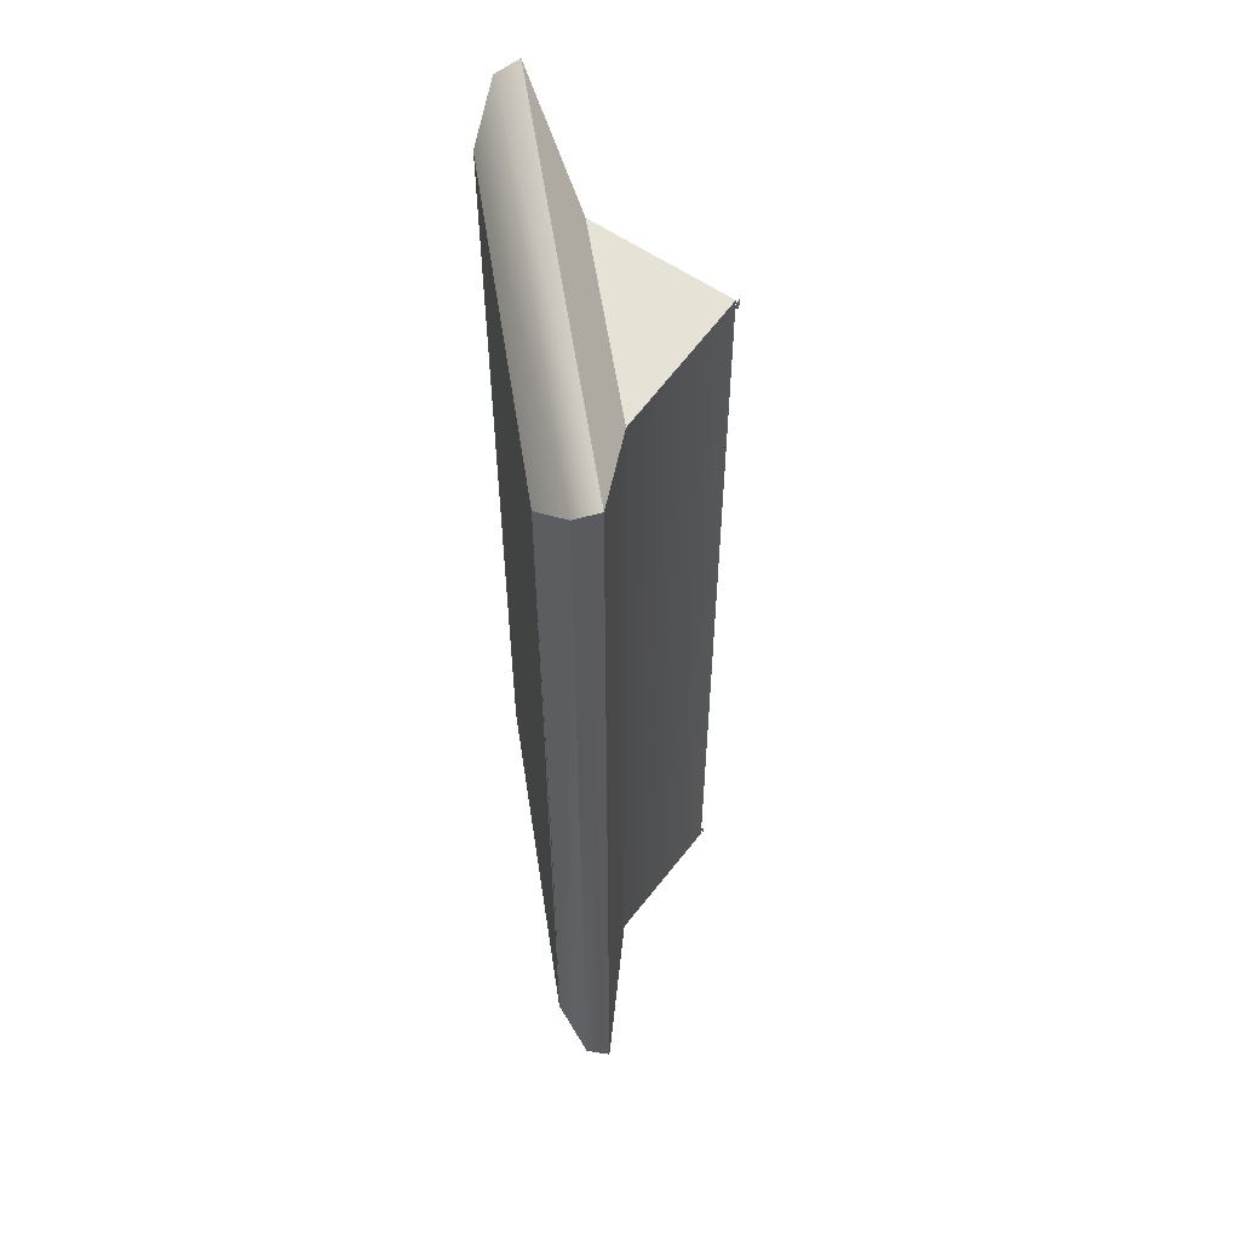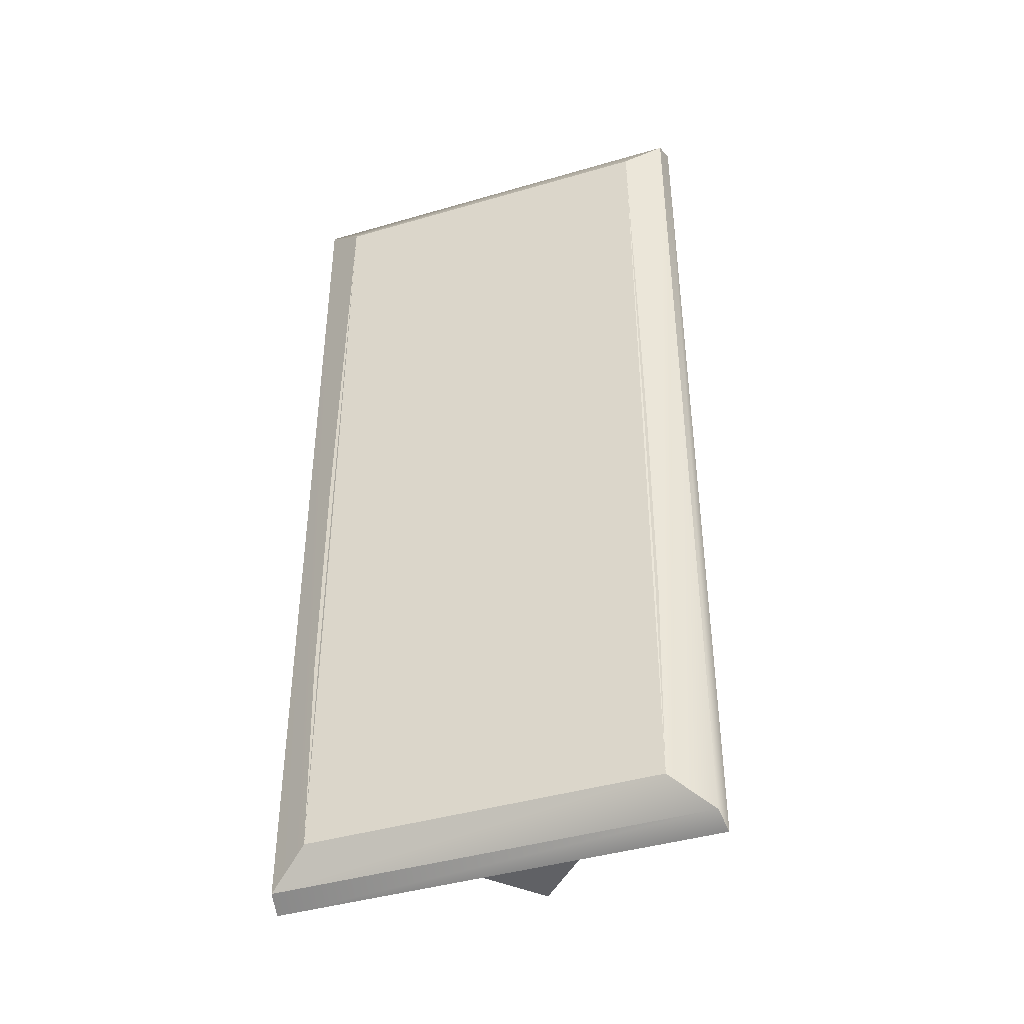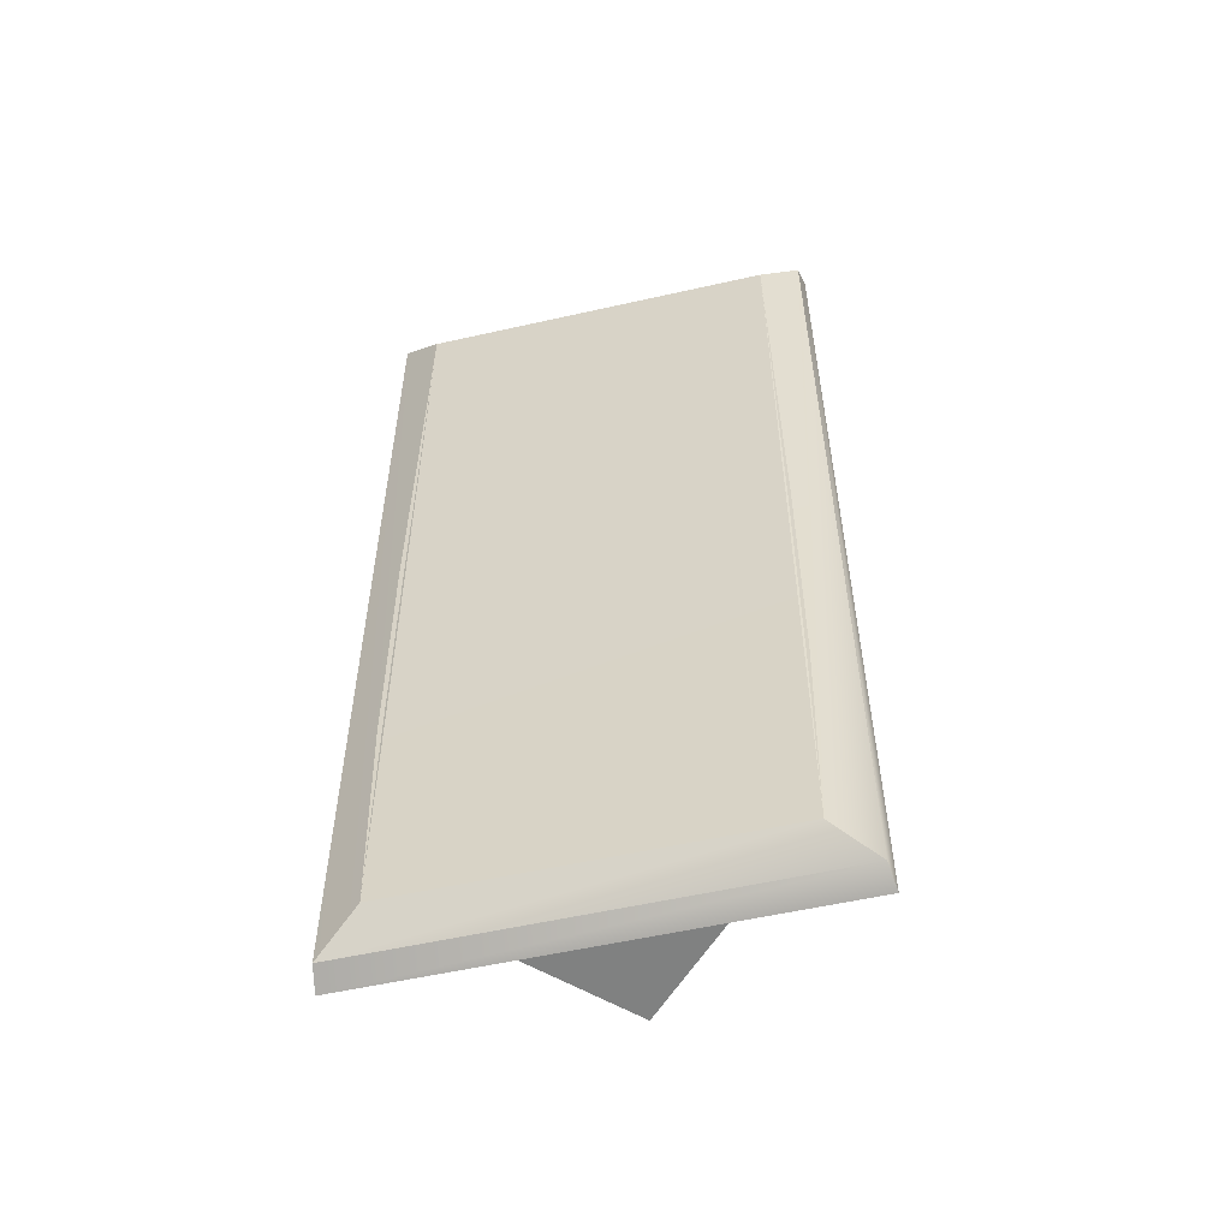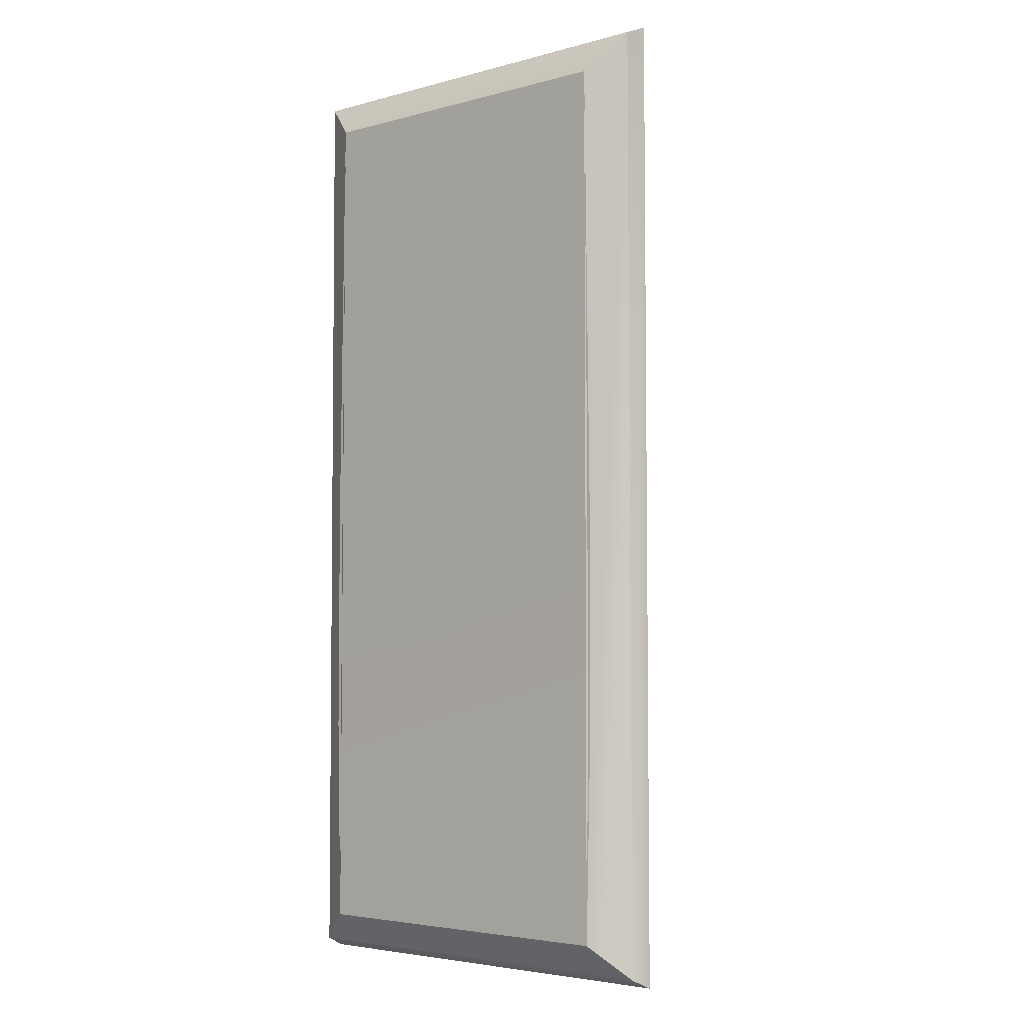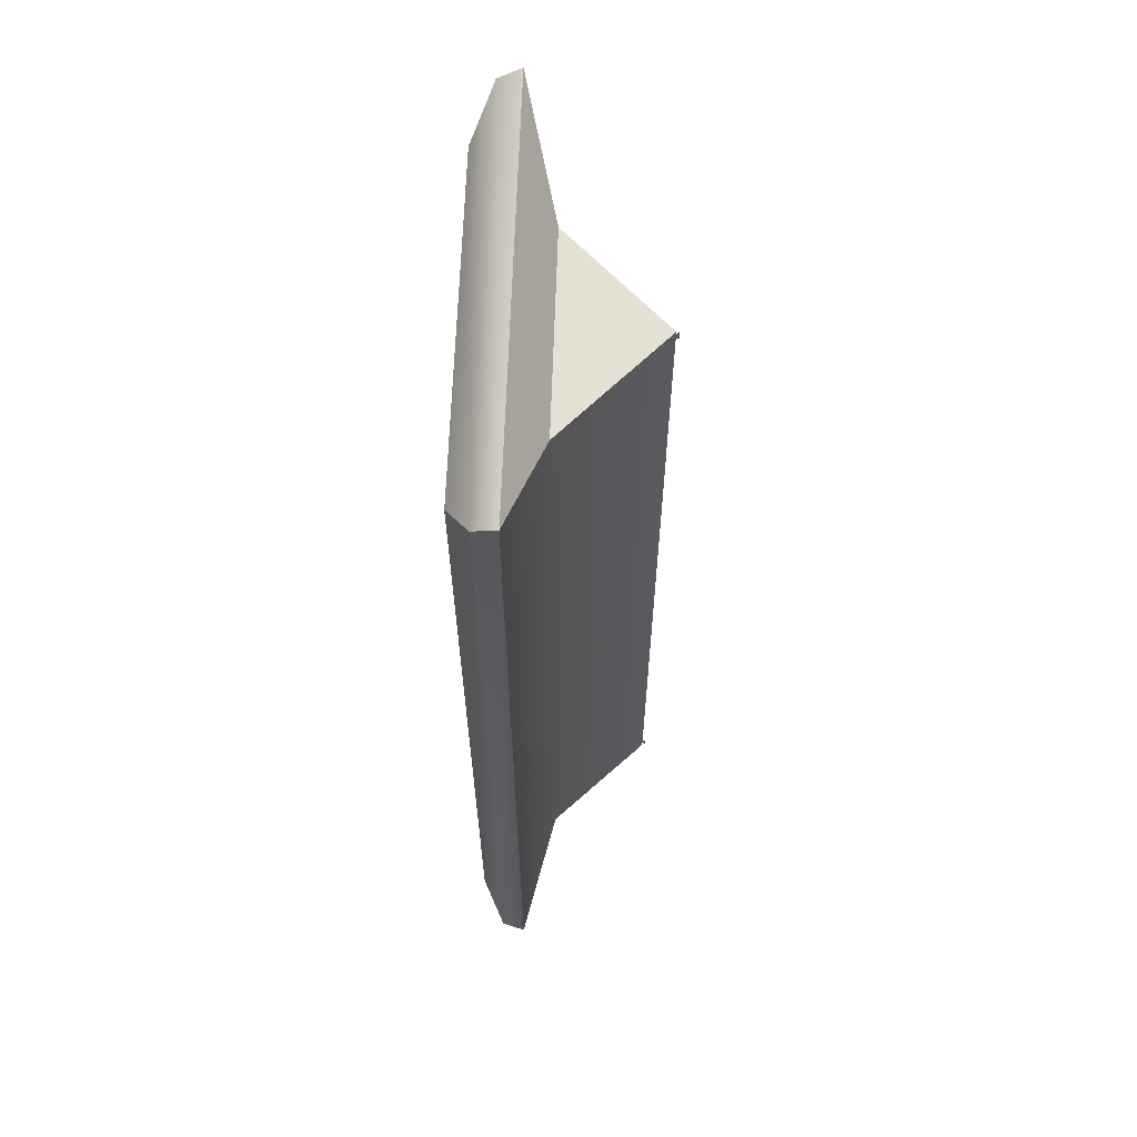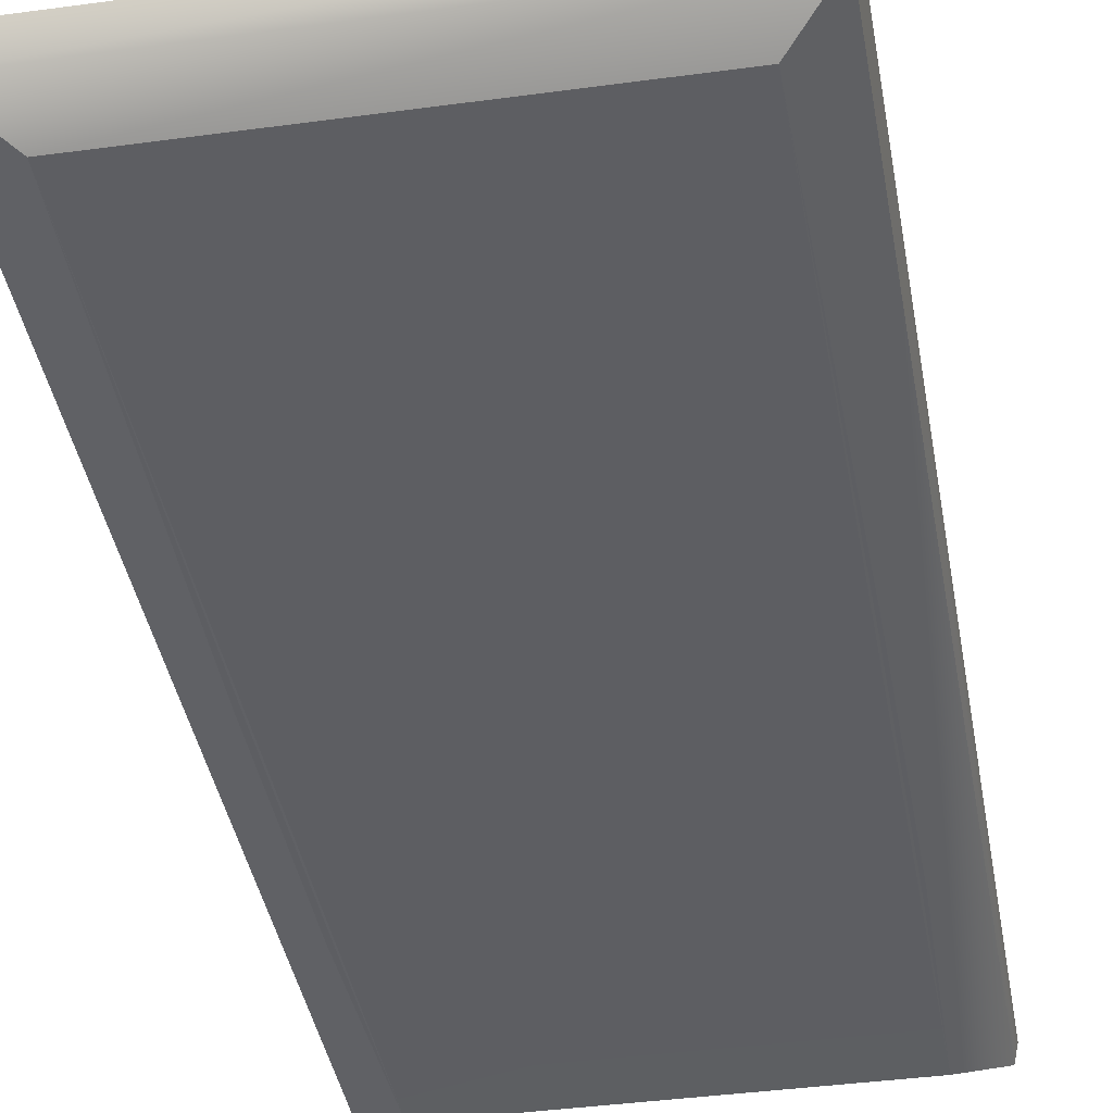
<metadata>
{"format":"obj","ext":"obj","renderer":"f3d","projection":"perspective","resolution":1024,"background":"white","views":[{"elev":57.5,"azim":81.3,"up":"+Z"},{"elev":-42.2,"azim":19.4,"up":"+Z"},{"elev":-55.3,"azim":13.4,"up":"+Z"},{"elev":-4.3,"azim":41.1,"up":"+Z"},{"elev":62.9,"azim":91.8,"up":"+Z"},{"elev":-39.2,"azim":9.7,"up":"+Y"}]}
</metadata>
<code>
g Plane67
v -22.81 12.19 -66.64
v 0.2452 33.38 -68.59
v 21.61 12.19 -66.64
v 46.09 5.082 -79.44
v -48.34 5.082 -79.44
v -22.81 12.19 -66.64
v 21.61 12.19 -66.64
v 45.37 0.0979 -77.27
v -47.5 0.09792 -77.27
v -48.34 5.082 -79.44
v 46.09 5.082 -79.44
v 36.79 -4.713 -70.36
v -38.76 -4.713 -70.31
v -47.5 0.09792 -77.27
v 36.79 -4.713 -70.36
v 45.37 0.0979 -77.27
v 45.06 0.1603 127.8
v 45.06 0.1603 127.8
v 36.79 -4.713 119.7
v 46.09 5.082 -79.44
v 45.88 5.11 130
v 45.06 0.1603 127.8
v 45.88 5.11 130
v 21.61 12.19 -66.64
v 21.4 12.2 117.2
v 46.09 5.082 -79.44
v 0.2452 33.38 -68.59
v 0.02243 33.48 119.1
v -47.5 0.09792 -77.27
v -38.76 -4.713 -70.31
v -47.7 0.1603 127.8
v -38.64 -4.713 119.7
v -48.34 5.082 -79.44
v -47.5 0.09792 -77.27
v -48.57 5.11 130
v -47.7 0.1603 127.8
v -22.81 12.19 -66.64
v -48.34 5.082 -79.44
v -23.05 12.2 117.2
v -48.57 5.11 130
v 0.2452 33.38 -68.59
v 0.02243 33.48 119.1
v 21.4 12.2 117.2
v 0.02243 33.48 119.1
v -23.05 12.2 117.2
v -48.57 5.11 130
v 45.88 5.11 130
v 21.4 12.2 117.2
v -23.05 12.2 117.2
v -47.7 0.1603 127.8
v 45.06 0.1603 127.8
v 45.88 5.11 130
v -48.57 5.11 130
v -38.64 -4.713 119.7
v 36.79 -4.713 119.7
v -38.76 -4.713 -70.31
v -40.02 -4.502 -25.12
v 37.75 -4.502 -25.12
v 36.79 -4.713 -70.36
v -40.02 -4.502 26.33
v 37.75 -4.502 26.33
v -38.64 -4.713 119.7
v 36.79 -4.713 119.7
v 0.0004883 34.1 119.3
v 0.0004883 34.1 117.1
v 0.0004883 32.74 116.4
v 0.000473 34.1 -66.79
v 0.000473 34.1 -68.97
v 0.000473 32.74 -66.1
f 3 1 2
f 45 43 44
f 6 4 5
f 4 6 7
f 25 23 24
f 26 24 23
f 28 24 27
f 24 28 25
f 39 37 38
f 38 40 39
f 42 41 37
f 37 39 42
f 48 46 47
f 46 48 49
f 58 56 57
f 56 58 59
f 61 57 60
f 57 61 58
f 63 60 62
f 60 63 61
f 66 64 65
f 69 67 68
f 10 8 9
f 8 10 11
f 14 12 13
f 12 14 8
f 17 15 16
f 15 18 19
f 21 16 20
f 16 21 22
f 31 29 30
f 30 32 31
f 35 33 34
f 34 36 35
f 52 50 51
f 50 52 53
f 51 54 55
f 54 51 50

</code>
